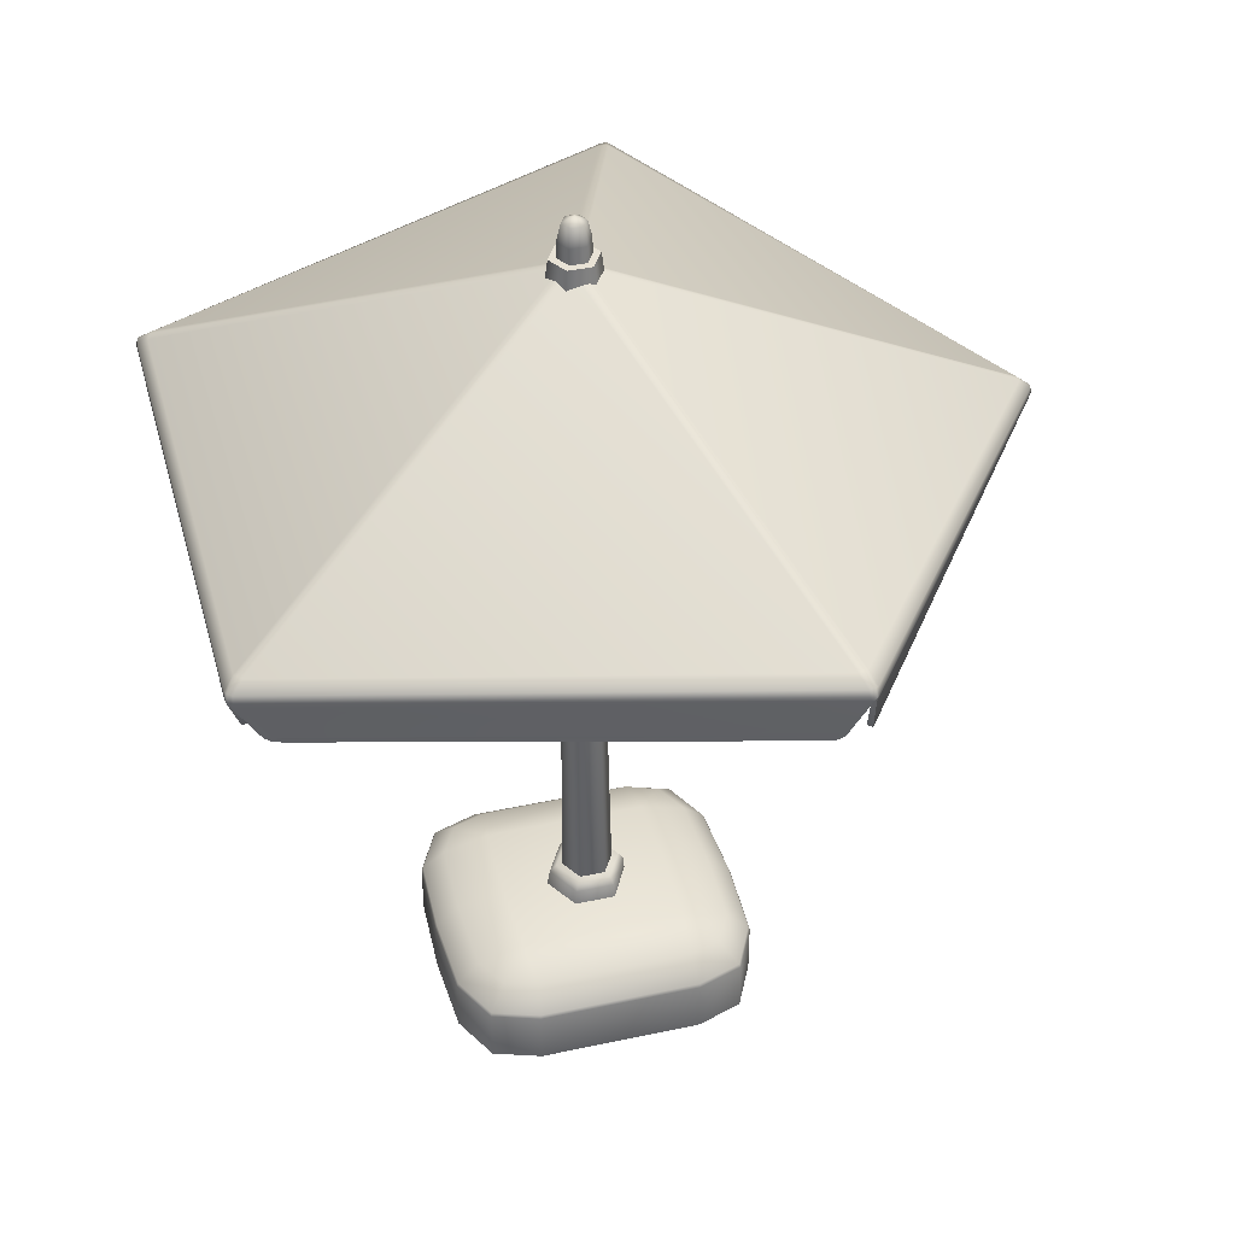
<metadata>
{"format":"obj","ext":"obj","renderer":"f3d","projection":"perspective","resolution":1024,"background":"white","views":[{"elev":40.7,"azim":75.1,"up":"+Y"}]}
</metadata>
<code>
g Parasol
v 0.04153 1.984 -1.309
v 0.07468 2.097 -1.372
v 0.02952 1.972 -1.294
v -0.6815 2.051 1.18
v -0.7275 2.166 1.214
v -0.6679 2.038 1.175
v 0.9574 2.064 1.12
v 0.9479 2.172 1.189
v 0.9597 2.054 1.103
v 1.426 2.161 -0.4364
v 1.465 2.283 -0.4267
v 1.41 2.145 -0.4423
v 0.04425 1.964 -1.28
v 0.08812 2.1 -1.362
v 0.05988 1.981 -1.299
v -0.6761 2.024 1.153
v -0.7411 2.17 1.197
v -0.6977 2.044 1.16
v 0.9393 2.037 1.1
v 0.9284 2.171 1.194
v 0.935 2.053 1.124
v 1.404 2.135 -0.423
v 1.461 2.285 -0.4096
v 1.423 2.156 -0.4147
v -0.7789 2.059 1.101
v -0.7678 2.173 1.185
v -0.777 2.068 1.116
v -0.7679 2.037 1.067
v -1.249 2.143 -0.3303
v -1.238 2.138 -0.298
v -1.249 2.143 -0.3303
v -1.28 2.286 -0.4035
v -1.258 2.162 -0.3514
v 0.438 -1.833e-15 -0.4159
v 0.4909 -1.833e-15 0.2797
v 0.4909 -1.833e-15 -0.2609
v 0.002422 -1.833e-15 -0.5069
v 0.2793 -1.833e-15 -0.4946
v -0.2745 -1.833e-15 0.5134
v 0.2793 -1.833e-15 0.5134
v 0.438 -1.833e-15 0.4346
v 0.002422 -1.833e-15 0.5257
v -0.4332 -1.833e-15 -0.4159
v -0.2745 -1.833e-15 -0.4946
v -0.4861 -1.833e-15 0.2797
v -0.4332 -1.833e-15 0.4346
v -0.4861 -1.833e-15 -0.2609
v 0.08612 0.3697 -0.04248
v 0.09324 2.913 -0.01219
v 0.01259 0.3697 -0.08492
v 0.1389 2.913 0.01415
v 0.08611 0.3697 0.04242
v 0.1268 2.972 0.02111
v 0.09325 2.972 0.001748
v 0.09325 2.992 0.04048
v 0.1389 2.913 0.06681
v 0.0126 0.3697 0.08487
v 0.1268 2.972 0.05984
v 0.09325 2.913 0.09314
v -0.06093 0.3697 0.04242
v 0.09325 2.972 0.07921
v 0.04765 2.913 0.06681
v -0.06093 0.3697 -0.04248
v 0.05971 2.972 0.05984
v 0.05971 2.972 0.02111
v 0.09325 2.972 0.001748
v 0.04765 2.913 0.01415
v 0.01259 0.3697 -0.08492
v 0.09324 2.913 -0.01219
v 0.009932 2.722 -0.007628
v 0.02562 2.859 0.07954
v 0.009932 2.722 0.08858
v 0.02561 2.859 0.001418
v 0.09325 2.722 -0.05573
v 0.09325 2.859 -0.03764
v 0.1766 2.722 -0.007628
v 0.1609 2.859 0.001418
v 0.1766 2.722 0.08858
v 0.1609 2.859 0.07954
v 0.09325 2.722 0.1367
v 0.09325 2.859 0.1186
v 0.009932 2.722 0.08858
v 0.02562 2.859 0.07954
v 0.02561 2.859 0.001418
v 0.09325 2.859 0.1186
v 0.02562 2.859 0.07954
v 0.1609 2.859 0.001418
v 0.09325 2.859 -0.03764
v 0.1609 2.859 0.07954
v -0.0007422 0.2811 -0.1332
v -0.1057 0.3553 -0.06345
v -0.1243 0.2811 -0.06485
v 0.009717 0.3537 -0.1274
v 0.1309 0.2811 -0.06485
v 0.1242 0.3528 -0.0635
v 0.01376 0.3818 -0.1078
v 0.1064 0.3818 -0.05425
v 0.1064 0.3818 0.05275
v -0.084 0.3818 -0.05425
v -0.1056 0.3557 0.06416
v -0.1243 0.2811 -0.06485
v -0.1243 0.2811 0.07189
v -0.08402 0.3818 0.05275
v 0.009854 0.3547 0.1281
v 0.01142 0.2811 0.1418
v 0.01376 0.3818 0.1063
v 0.1242 0.3533 0.06441
v 0.1309 0.2811 0.07189
v 0.1309 0.2811 -0.06485
v -0.6679 2.038 1.175
v -0.7275 2.166 1.214
v 0.8565 2.051 1.181
v 0.9082 2.166 1.214
v 0.8727 2.04 1.177
v 0.9298 2.167 1.212
v 0.8504 2.02 1.17
v 0.8425 2.038 1.175
v 0.8161 2.013 1.167
v 0.8161 2.033 1.173
v -0.6416 2.013 1.167
v -0.6679 2.038 1.175
v -0.6415 2.033 1.173
v -0.6759 2.02 1.17
v -0.6981 2.04 1.177
v -0.6815 2.051 1.18
v -0.7275 2.166 1.214
v -0.7487 2.167 1.212
v 0.9597 2.054 1.103
v 0.9479 2.172 1.189
v 1.454 2.173 -0.3318
v 1.475 2.287 -0.3872
v 1.458 2.162 -0.345
v 1.48 2.285 -0.406
v 1.448 2.143 -0.3233
v 1.447 2.16 -0.3176
v 1.437 2.139 -0.2908
v 1.438 2.157 -0.2916
v 0.9669 2.036 1.073
v 0.9597 2.054 1.103
v 0.9679 2.054 1.077
v 0.9564 2.036 1.105
v 0.9519 2.052 1.13
v 0.9574 2.064 1.12
v 0.9479 2.172 1.189
v 0.9405 2.168 1.206
v 1.41 2.145 -0.4423
v 1.465 2.283 -0.4267
v 0.1417 1.985 -1.309
v 0.1085 2.097 -1.371
v 0.09667 2.095 -1.378
v 0.1325 1.976 -1.313
v 0.1486 1.96 -1.293
v 0.1533 1.973 -1.294
v 0.1756 1.959 -1.272
v 0.1761 1.972 -1.277
v 1.385 2.124 -0.4557
v 1.41 2.145 -0.4423
v 1.386 2.138 -0.4578
v 1.414 2.133 -0.4374
v 1.435 2.155 -0.4289
v 1.426 2.161 -0.4364
v 1.465 2.283 -0.4267
v 1.477 2.284 -0.4176
v -1.242 2.156 -0.4141
v -1.194 2.126 -0.4406
v -1.223 2.135 -0.4224
v 0.08812 2.1 -1.362
v -1.279 2.285 -0.4096
v 0.04425 1.964 -1.28
v 0.01739 1.963 -1.259
v 0.09105 2.113 -1.369
v -1.282 2.298 -0.409
v -1.274 2.315 -0.4077
v 0.09105 2.132 -1.366
v 0.09105 2.161 -1.327
v -1.229 2.333 -0.3945
v 0.09105 2.801 0.04312
v -0.7406 2.202 1.198
v -1.282 2.298 -0.409
v -0.7456 2.183 1.201
v -1.28 2.286 -0.4035
v -0.7463 2.171 1.194
v -0.7143 2.227 1.166
v 0.09105 2.801 0.04312
v 0.9227 2.202 1.198
v -0.7456 2.183 1.201
v 0.9277 2.183 1.201
v 0.9225 2.17 1.197
v -0.7411 2.17 1.197
v 0.8722 2.044 1.16
v 0.8166 2.017 1.15
v 0.8507 2.024 1.153
v -0.6761 2.024 1.153
v -0.642 2.017 1.15
v 0.8964 2.227 1.166
v 0.09105 2.801 0.04312
v 1.456 2.315 -0.4077
v 0.9277 2.183 1.201
v 1.464 2.298 -0.409
v 1.462 2.286 -0.4033
v 0.9284 2.171 1.194
v 1.412 2.333 -0.3945
v 0.09105 2.801 0.04312
v 1.464 2.298 -0.409
v 0.09105 2.801 0.04312
v 0.09105 2.113 -1.369
v 0.09403 2.1 -1.362
v 1.461 2.285 -0.4096
v 0.9284 2.171 1.194
v 1.44 2.162 -0.3498
v 1.462 2.286 -0.4033
v 1.419 2.138 -0.2964
v 1.431 2.143 -0.3287
v 0.9393 2.037 1.1
v 0.9496 2.037 1.068
v 1.461 2.285 -0.4096
v 0.1225 1.981 -1.299
v 0.09403 2.1 -1.362
v 0.165 1.963 -1.259
v 0.1382 1.964 -1.28
v 1.404 2.135 -0.423
v 1.375 2.126 -0.4413
v 0.09105 2.113 -1.369
v 0.08549 2.095 -1.378
v 0.08812 2.1 -1.362
v 0.09105 2.114 -1.388
v -1.242 2.156 -0.4141
v -1.295 2.284 -0.4175
v -1.279 2.285 -0.4096
v -1.254 2.155 -0.4282
v -1.223 2.135 -0.4224
v -1.233 2.133 -0.4368
v -1.194 2.126 -0.4406
v -1.204 2.124 -0.4551
v 0.01739 1.963 -1.259
v 0.006826 1.959 -1.272
v 0.04425 1.964 -1.28
v 0.03383 1.96 -1.293
v 0.05988 1.981 -1.299
v 0.04996 1.976 -1.313
v 0.08549 2.095 -1.378
v 0.08812 2.1 -1.362
v -1.282 2.298 -0.409
v -1.298 2.285 -0.4062
v -1.28 2.286 -0.4035
v -1.301 2.304 -0.4157
v -0.7585 2.168 1.206
v -0.7456 2.183 1.201
v -0.7463 2.171 1.194
v -0.7566 2.186 1.218
v -0.7456 2.183 1.201
v -0.7487 2.167 1.212
v -0.7411 2.17 1.197
v -0.7566 2.186 1.218
v 0.8722 2.044 1.16
v 0.9298 2.167 1.212
v 0.9225 2.17 1.197
v 0.8727 2.04 1.177
v 0.8507 2.024 1.153
v 0.8504 2.02 1.17
v 0.8166 2.017 1.15
v 0.8161 2.013 1.167
v -0.642 2.017 1.15
v -0.6416 2.013 1.167
v -0.6761 2.024 1.153
v -0.6759 2.02 1.17
v -0.6977 2.044 1.16
v -0.6981 2.04 1.177
v -0.7487 2.167 1.212
v -0.7411 2.17 1.197
v 0.9277 2.183 1.201
v 0.9405 2.168 1.206
v 0.9284 2.171 1.194
v 0.9387 2.186 1.218
v 1.44 2.162 -0.3498
v 1.48 2.285 -0.406
v 1.462 2.286 -0.4033
v 1.458 2.162 -0.345
v 1.431 2.143 -0.3287
v 1.448 2.143 -0.3233
v 1.419 2.138 -0.2964
v 1.437 2.139 -0.2908
v 0.9496 2.037 1.068
v 0.9669 2.036 1.073
v 0.9393 2.037 1.1
v 0.9564 2.036 1.105
v 0.935 2.053 1.124
v 0.9519 2.052 1.13
v 0.9405 2.168 1.206
v 0.9284 2.171 1.194
v 1.464 2.298 -0.409
v 1.477 2.284 -0.4176
v 1.461 2.285 -0.4096
v 1.483 2.304 -0.4157
v 0.1225 1.981 -1.299
v 0.09667 2.095 -1.378
v 0.09403 2.1 -1.362
v 0.1325 1.976 -1.313
v 0.1382 1.964 -1.28
v 0.1486 1.96 -1.293
v 0.165 1.963 -1.259
v 0.1756 1.959 -1.272
v 1.375 2.126 -0.4413
v 1.385 2.124 -0.4557
v 1.404 2.135 -0.423
v 1.414 2.133 -0.4374
v 1.423 2.156 -0.4147
v 1.435 2.155 -0.4289
v 1.477 2.284 -0.4176
v 1.461 2.285 -0.4096
v -0.7702 2.052 1.129
v -0.7678 2.173 1.185
v -0.7585 2.168 1.206
v -0.777 2.068 1.116
v -0.7747 2.036 1.104
v -0.7789 2.059 1.101
v -0.7851 2.036 1.072
v -0.7865 2.059 1.077
v -1.255 2.139 -0.2924
v -1.257 2.161 -0.2934
v -1.267 2.143 -0.325
v -1.271 2.176 -0.33
v -1.265 2.165 -0.3177
v -1.276 2.162 -0.3466
v -1.292 2.287 -0.3828
v -1.298 2.285 -0.4062
v -0.7678 2.173 1.185
v -0.7789 2.059 1.101
v -0.7532 2.053 1.123
v -0.7679 2.037 1.067
v -0.7575 2.037 1.099
v -1.28 2.286 -0.4035
v -0.7463 2.171 1.194
v -1.249 2.143 -0.3303
v -1.282 2.298 -0.409
v -1.295 2.284 -0.4175
v -1.301 2.304 -0.4157
v -1.279 2.285 -0.4096
v -1.298 2.285 -0.4062
v -1.258 2.162 -0.3514
v -1.28 2.286 -0.4035
v -1.276 2.162 -0.3466
v -1.267 2.143 -0.325
v -1.249 2.143 -0.3303
v -1.255 2.139 -0.2924
v -1.238 2.138 -0.298
v -0.7851 2.036 1.072
v -0.7679 2.037 1.067
v -0.7747 2.036 1.104
v -0.7575 2.037 1.099
v -0.7702 2.052 1.129
v -0.7532 2.053 1.123
v -0.7585 2.168 1.206
v -0.7463 2.171 1.194
v 0.9277 2.183 1.201
v 0.9298 2.167 1.212
v 0.9387 2.186 1.218
v 0.9225 2.17 1.197
v 1.464 2.298 -0.409
v 1.48 2.285 -0.406
v 1.483 2.304 -0.4157
v 1.462 2.286 -0.4033
v 0.09105 2.113 -1.369
v 0.09667 2.095 -1.378
v 0.09105 2.114 -1.388
v 0.09403 2.1 -1.362
v 0.07468 2.097 -1.372
v 0.04996 1.976 -1.313
v 0.08549 2.095 -1.378
v 0.04153 1.984 -1.309
v 0.02952 1.972 -1.294
v 0.03383 1.96 -1.293
v 0.006357 1.971 -1.276
v 0.006826 1.959 -1.272
v -1.205 2.137 -0.457
v -1.245 2.161 -0.4352
v 0.07468 2.097 -1.372
v -1.284 2.284 -0.4259
v -1.295 2.284 -0.4175
v -1.254 2.155 -0.4282
v -1.204 2.124 -0.4551
v -1.233 2.133 -0.4368
v -1.23 2.144 -0.4412
v 0.1766 2.722 -0.007628
v 0.09325 2.722 0.1367
v 0.1766 2.722 0.08858
v 0.009932 2.722 -0.007628
v 0.09325 2.722 -0.05573
v 0.009932 2.722 0.08858
v 0.438 -1.833e-15 0.4346
v 0.4909 0.1819 0.2797
v 0.4909 -1.833e-15 0.2797
v 0.4909 -1.833e-15 -0.2609
v 0.438 0.1819 0.4346
v 0.2793 -1.833e-15 0.5134
v 0.4909 0.1819 -0.2609
v 0.4858 0.1941 -0.2601
v 0.438 0.1819 -0.4159
v 0.438 -1.833e-15 -0.4159
v 0.2793 0.1819 -0.4946
v 0.2793 -1.833e-15 -0.4946
v 0.002422 -1.833e-15 -0.5069
v 0.4341 0.1936 -0.412
v 0.002422 0.1819 -0.5069
v 0.2785 0.1939 -0.4891
v -0.2745 0.1819 -0.4946
v -0.2745 -1.833e-15 -0.4946
v -0.4332 -1.833e-15 -0.4159
v 0.002422 0.1939 -0.5013
v 0.2669 0.2596 -0.4154
v -0.4332 0.1819 -0.4159
v -0.4861 -1.833e-15 -0.2609
v 0.3774 0.2596 -0.3566
v -0.2736 0.1939 -0.4891
v -0.4861 0.1819 -0.2609
v -0.4292 0.1936 -0.412
v -0.262 0.2596 -0.4154
v 0.002422 0.2596 -0.4258
v 0.2669 0.302 -0.2634
v -0.4861 0.1819 0.2797
v -0.4861 -1.833e-15 0.2797
v -0.4332 -1.833e-15 0.4346
v -0.481 0.1941 -0.2601
v -0.3725 0.2596 -0.3566
v -0.262 0.302 -0.2634
v -0.4332 0.1819 0.4346
v -0.2745 -1.833e-15 0.5134
v 0.4142 0.2651 -0.2488
v -0.4093 0.2651 -0.2488
v -0.4808 0.1939 0.2789
v -0.4093 0.2596 0.2675
v -0.4292 0.1936 0.4307
v -0.2745 0.1819 0.5134
v -0.262 0.302 0.2822
v 0.002422 0.302 0.2889
v 0.002422 0.1819 0.5257
v 0.002422 -1.833e-15 0.5257
v -0.3725 0.2596 0.3754
v -0.2736 0.1939 0.5079
v -0.262 0.2596 0.4342
v 0.2793 0.1819 0.5134
v 0.002422 0.1939 0.5201
v 0.2785 0.1939 0.5079
v 0.002422 0.2596 0.4446
v 0.2669 0.2596 0.4342
v 0.4341 0.1936 0.4307
v 0.3774 0.2596 0.3754
v 0.4856 0.1939 0.2789
v 0.4142 0.2596 0.2675
v 0.2669 0.302 0.2822
v 0.002422 0.302 -0.2701
v 0.09077 2.836 0.04225
v 0.09077 2.821 0.08274
v 0.07053 2.825 0.07336
v 0.1074 2.827 0.06772
v 0.05239 2.82 0.05616
v 0.1215 2.823 0.05339
v 0.1095 2.829 0.03549
v 0.105 2.826 0.0204
v 0.09077 2.83 0.02325
v 0.06876 2.828 0.03428
v 0.07771 2.827 0.02222
v -1.238 2.35 -0.3989
v 0.05239 2.82 0.05616
v -1.233 2.347 -0.4101
v 0.07901 2.174 -1.339
v 0.09077 2.83 0.02325
v -1.243 2.347 -0.376
v -0.7363 2.241 1.161
v 0.07053 2.825 0.07336
v -1.288 2.329 -0.4138
v -1.289 2.325 -0.3902
v -1.281 2.325 -0.4238
v -0.763 2.212 1.194
v 0.09106 2.177 -1.341
v 0.07938 2.14 -1.379
v 0.1042 2.174 -1.339
v 0.105 2.826 0.0204
v 0.09106 2.142 -1.384
v 1.415 2.346 -0.4111
v 0.1095 2.829 0.03549
v 0.1038 2.14 -1.379
v 1.42 2.35 -0.3989
v 0.1215 2.823 0.05339
v 1.462 2.325 -0.4247
v -1.291 2.303 -0.4242
v 0.0801 2.115 -1.382
v 0.09105 2.114 -1.388
v 0.08549 2.095 -1.378
v 0.07468 2.097 -1.372
v -1.284 2.284 -0.4259
v -1.295 2.284 -0.4175
v -1.301 2.304 -0.4157
v 0.103 2.116 -1.382
v 0.09667 2.095 -1.378
v 0.1085 2.097 -1.371
v 1.465 2.283 -0.4267
v -1.296 2.306 -0.3921
v -1.298 2.285 -0.4062
v -1.292 2.287 -0.3828
v -0.7678 2.173 1.185
v 1.472 2.303 -0.425
v 1.477 2.284 -0.4176
v 1.483 2.304 -0.4157
v -0.7661 2.191 1.197
v -0.7585 2.168 1.206
v -0.7566 2.186 1.218
v 1.47 2.329 -0.4138
v -0.7492 2.214 1.213
v 1.424 2.348 -0.3806
v 1.471 2.326 -0.3949
v 0.9151 2.242 1.164
v 0.1074 2.827 0.06772
v 1.479 2.306 -0.3968
v 1.48 2.285 -0.406
v 1.475 2.287 -0.3872
v 0.9479 2.172 1.189
v 0.9423 2.212 1.198
v 0.9463 2.19 1.201
v 0.9405 2.168 1.206
v 0.9387 2.186 1.218
v 0.9017 2.243 1.177
v 0.9313 2.214 1.213
v 0.8841 2.236 1.186
v 0.09077 2.821 0.08274
v 0.9119 2.207 1.218
v -0.7019 2.236 1.186
v 0.9173 2.186 1.219
v 0.9298 2.167 1.212
v 0.9082 2.166 1.214
v -0.7275 2.166 1.214
v -0.7298 2.207 1.218
v -0.7196 2.243 1.177
v -0.7353 2.186 1.219
v -0.7487 2.167 1.212
g Parasol_0
f 3 2 1
f 6 5 4
f 9 8 7
f 12 11 10
f 15 14 13
f 18 17 16
f 21 20 19
f 24 23 22
f 27 26 25
f 30 29 28
f 33 32 31
f 36 35 34
f 35 37 34
f 34 37 38
f 39 37 35
f 40 39 35
f 41 40 35
f 42 39 40
f 43 37 39
f 44 37 43
f 45 43 39
f 46 45 39
f 47 43 45
f 50 49 48
f 51 48 49
f 48 51 52
f 51 49 53
f 54 53 49
f 55 53 54
f 56 52 51
f 52 56 57
f 53 58 51
f 55 58 53
f 56 51 58
f 59 57 56
f 57 59 60
f 58 61 56
f 55 61 58
f 59 56 61
f 62 60 59
f 60 62 63
f 61 64 59
f 55 64 61
f 62 59 64
f 55 65 64
f 64 65 62
f 55 66 65
f 67 63 62
f 67 62 65
f 65 66 67
f 63 67 68
f 69 67 66
f 69 68 67
f 72 71 70
f 73 70 71
f 70 73 74
f 75 74 73
f 74 75 76
f 77 76 75
f 76 77 78
f 79 78 77
f 78 79 80
f 81 80 79
f 80 81 82
f 83 82 81
f 86 85 84
f 85 87 84
f 84 87 88
f 89 87 85
f 92 91 90
f 93 90 91
f 90 93 94
f 95 94 93
f 93 91 96
f 95 93 97
f 96 97 93
f 97 98 95
f 97 96 98
f 99 96 91
f 91 100 99
f 91 101 100
f 102 100 101
f 103 96 99
f 103 99 100
f 98 96 103
f 100 102 104
f 100 104 103
f 105 104 102
f 106 98 103
f 106 103 104
f 104 105 107
f 104 107 106
f 98 106 107
f 107 95 98
f 108 107 105
f 107 108 95
f 109 95 108
f 112 111 110
f 113 111 112
f 112 114 113
f 115 113 114
f 114 112 116
f 117 116 112
f 116 117 118
f 117 112 119
f 119 118 117
f 118 119 120
f 119 112 121
f 122 120 119
f 122 119 121
f 120 122 123
f 121 123 122
f 123 121 124
f 125 124 121
f 125 126 124
f 127 124 126
f 130 129 128
f 131 129 130
f 130 132 131
f 133 131 132
f 132 130 134
f 135 134 130
f 134 135 136
f 135 130 137
f 137 136 135
f 136 137 138
f 137 130 139
f 140 138 137
f 140 137 139
f 138 140 141
f 139 141 140
f 141 139 142
f 143 142 139
f 143 144 142
f 145 142 144
f 148 147 146
f 149 147 148
f 149 148 150
f 151 150 148
f 151 148 152
f 153 152 148
f 152 153 154
f 153 148 155
f 155 154 153
f 154 155 156
f 155 148 157
f 158 156 155
f 158 155 157
f 156 158 159
f 157 159 158
f 159 157 160
f 161 160 157
f 161 162 160
f 163 160 162
f 166 165 164
f 164 165 167
f 168 164 167
f 167 165 169
f 169 165 170
f 167 171 168
f 172 168 171
f 172 171 173
f 174 173 171
f 174 175 173
f 176 173 175
f 175 177 176
f 173 176 178
f 173 178 179
f 180 179 178
f 179 180 181
f 182 181 180
f 183 178 176
f 176 184 183
f 178 183 185
f 178 185 186
f 187 186 185
f 187 188 186
f 189 186 188
f 188 190 189
f 190 191 189
f 192 191 190
f 189 191 193
f 193 191 194
f 195 185 183
f 183 196 195
f 185 195 197
f 185 197 198
f 199 198 197
f 199 200 198
f 201 198 200
f 202 197 195
f 195 203 202
f 197 202 174
f 197 174 204
f 175 174 202
f 202 205 175
f 206 204 174
f 206 207 204
f 208 204 207
f 211 210 209
f 210 212 209
f 213 212 210
f 209 212 214
f 214 212 215
f 218 217 216
f 217 219 216
f 220 219 217
f 216 219 221
f 221 219 222
f 225 224 223
f 226 223 224
f 229 228 227
f 230 227 228
f 227 230 231
f 232 231 230
f 231 232 233
f 234 233 232
f 233 234 235
f 236 235 234
f 235 236 237
f 238 237 236
f 237 238 239
f 240 239 238
f 240 241 239
f 242 239 241
f 245 244 243
f 246 243 244
f 249 248 247
f 250 247 248
f 253 252 251
f 254 251 252
f 257 256 255
f 258 255 256
f 255 258 259
f 260 259 258
f 259 260 261
f 262 261 260
f 261 262 263
f 264 263 262
f 263 264 265
f 266 265 264
f 265 266 267
f 268 267 266
f 268 269 267
f 270 267 269
f 273 272 271
f 274 271 272
f 277 276 275
f 278 275 276
f 275 278 279
f 280 279 278
f 279 280 281
f 282 281 280
f 281 282 283
f 284 283 282
f 283 284 285
f 286 285 284
f 285 286 287
f 288 287 286
f 288 289 287
f 290 287 289
f 293 292 291
f 294 291 292
f 297 296 295
f 298 295 296
f 295 298 299
f 300 299 298
f 299 300 301
f 302 301 300
f 301 302 303
f 304 303 302
f 303 304 305
f 306 305 304
f 305 306 307
f 308 307 306
f 308 309 307
f 310 307 309
f 313 312 311
f 314 311 312
f 311 314 315
f 316 315 314
f 315 316 317
f 318 317 316
f 317 318 319
f 318 316 320
f 320 319 318
f 319 320 321
f 320 316 322
f 323 321 320
f 323 320 322
f 321 323 324
f 322 324 323
f 322 325 324
f 326 324 325
f 322 327 325
f 328 327 322
f 331 330 329
f 330 332 329
f 329 332 333
f 334 332 330
f 337 336 335
f 338 335 336
f 341 340 339
f 342 339 340
f 342 340 343
f 344 343 340
f 343 344 345
f 346 345 344
f 345 346 347
f 348 347 346
f 347 348 349
f 350 349 348
f 349 350 351
f 352 351 350
f 351 352 353
f 354 353 352
f 357 356 355
f 358 355 356
f 361 360 359
f 362 359 360
f 365 364 363
f 366 363 364
f 369 368 367
f 370 367 368
f 370 368 371
f 372 371 368
f 371 372 373
f 374 373 372
f 373 374 375
f 373 375 371
f 375 376 371
f 376 377 371
f 378 377 376
f 378 376 379
f 380 379 376
f 381 375 374
f 380 376 382
f 383 376 375
f 375 381 383
f 382 383 381
f 383 382 376
f 386 385 384
f 385 387 384
f 384 387 388
f 389 387 385
f 392 391 390
f 392 393 391
f 394 390 391
f 390 394 395
f 396 391 393
f 396 397 391
f 396 393 398
f 396 398 397
f 399 398 393
f 398 399 400
f 401 400 399
f 401 402 400
f 403 397 398
f 398 400 403
f 404 400 402
f 405 403 400
f 400 404 405
f 404 402 406
f 407 406 402
f 407 408 406
f 409 405 404
f 404 406 409
f 405 410 403
f 405 409 410
f 411 406 408
f 408 412 411
f 403 413 397
f 413 403 410
f 414 409 406
f 406 411 414
f 415 411 412
f 416 414 411
f 411 415 416
f 414 417 409
f 414 416 417
f 418 410 409
f 418 409 417
f 410 419 413
f 410 418 419
f 415 412 420
f 421 420 412
f 421 422 420
f 423 416 415
f 415 420 423
f 424 417 416
f 416 423 424
f 417 425 418
f 417 424 425
f 426 420 422
f 422 427 426
f 428 413 419
f 428 397 413
f 429 424 423
f 429 425 424
f 430 423 420
f 420 426 430
f 429 423 431
f 430 431 423
f 432 430 426
f 430 432 431
f 433 426 427
f 426 433 432
f 431 434 429
f 425 429 434
f 434 435 425
f 433 427 436
f 437 436 427
f 437 395 436
f 438 431 432
f 431 438 434
f 439 432 433
f 432 439 438
f 433 436 439
f 440 434 438
f 440 438 439
f 434 440 435
f 441 436 395
f 441 395 394
f 442 439 436
f 439 442 440
f 436 441 442
f 441 394 443
f 443 442 441
f 444 440 442
f 444 435 440
f 444 442 445
f 443 445 442
f 444 445 435
f 446 443 394
f 394 391 446
f 445 443 447
f 446 447 443
f 448 446 391
f 448 391 397
f 448 449 446
f 448 397 449
f 447 446 449
f 428 449 397
f 445 447 450
f 449 450 447
f 449 428 450
f 450 435 445
f 419 450 428
f 450 419 435
f 451 435 419
f 451 419 418
f 451 425 435
f 451 418 425
f 454 453 452
f 452 453 455
f 452 456 454
f 455 457 452
f 452 457 458
f 458 459 452
f 452 459 460
f 461 456 452
f 460 462 452
f 452 462 461
f 461 462 463
f 461 463 464
f 465 463 462
f 466 465 462
f 462 467 466
f 468 464 463
f 464 468 469
f 464 469 470
f 463 465 471
f 468 463 472
f 471 472 463
f 465 466 473
f 473 471 465
f 469 468 474
f 472 474 468
f 475 466 467
f 476 473 466
f 466 475 476
f 475 467 477
f 478 477 467
f 479 476 475
f 475 477 479
f 478 480 477
f 478 481 480
f 482 479 477
f 477 480 482
f 483 480 481
f 481 484 483
f 485 482 480
f 480 483 485
f 473 476 486
f 476 479 487
f 487 486 476
f 479 482 488
f 488 487 479
f 488 489 487
f 490 487 489
f 487 490 486
f 491 486 490
f 491 492 486
f 493 486 492
f 486 493 473
f 471 473 493
f 494 488 482
f 488 494 495
f 496 495 494
f 496 494 497
f 482 485 494
f 493 498 471
f 493 499 498
f 500 498 499
f 472 471 498
f 500 501 498
f 502 497 494
f 502 494 485
f 497 502 503
f 504 503 502
f 498 505 472
f 505 498 501
f 501 506 505
f 474 472 505
f 507 505 506
f 505 507 474
f 485 508 502
f 504 502 508
f 508 485 483
f 509 474 507
f 474 509 469
f 483 510 508
f 510 483 484
f 508 511 504
f 511 508 510
f 484 512 510
f 510 512 511
f 484 513 512
f 514 504 511
f 504 514 515
f 516 515 514
f 516 514 517
f 518 511 512
f 511 518 514
f 519 517 514
f 519 514 518
f 517 519 520
f 521 520 519
f 522 512 513
f 512 522 518
f 518 523 519
f 523 518 522
f 521 519 523
f 522 513 524
f 522 524 523
f 525 524 513
f 523 526 521
f 526 523 524
f 525 527 524
f 524 527 526
f 525 470 527
f 528 521 526
f 521 528 529
f 530 529 528
f 530 528 531
f 532 526 527
f 526 532 528
f 533 527 470
f 527 533 532
f 533 470 469
f 533 469 509
f 509 532 533
f 534 531 528
f 534 528 532
f 532 509 534
f 531 534 535
f 507 534 509
f 507 535 534

</code>
